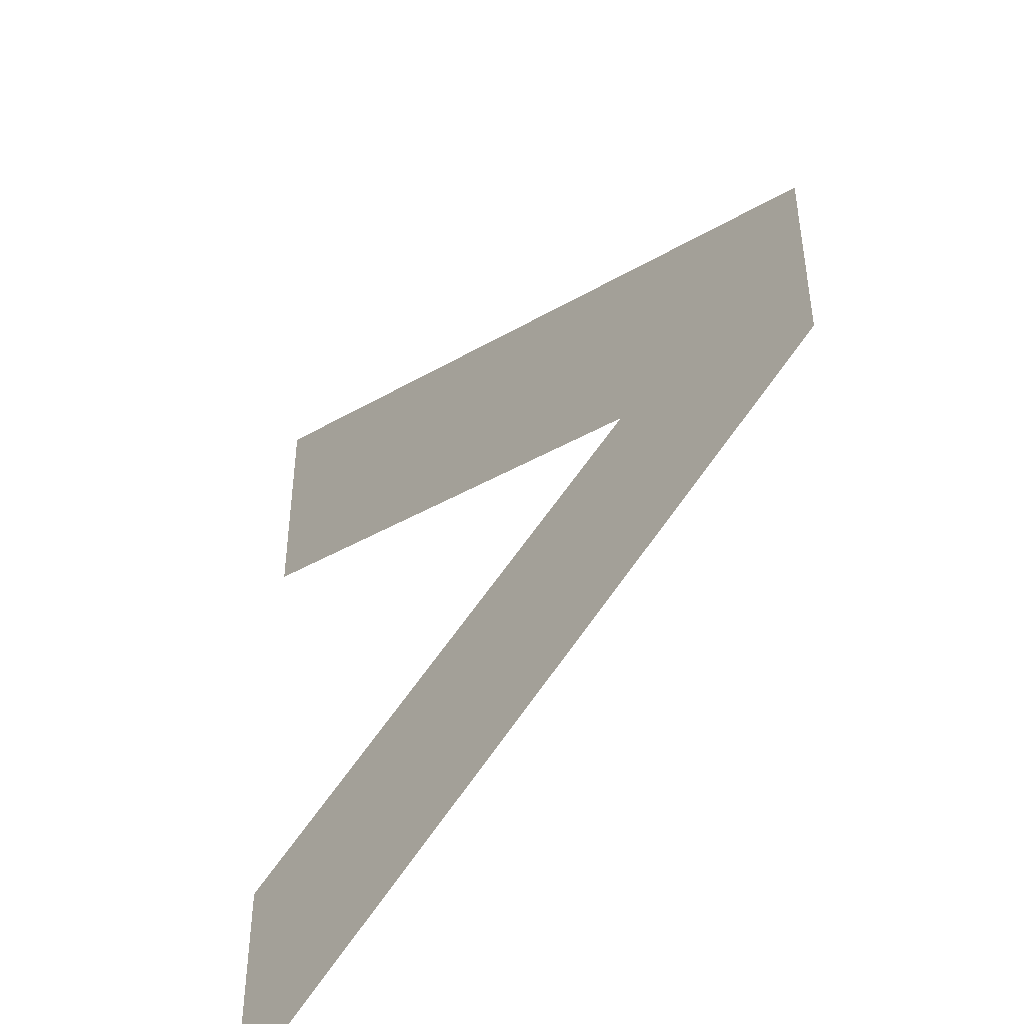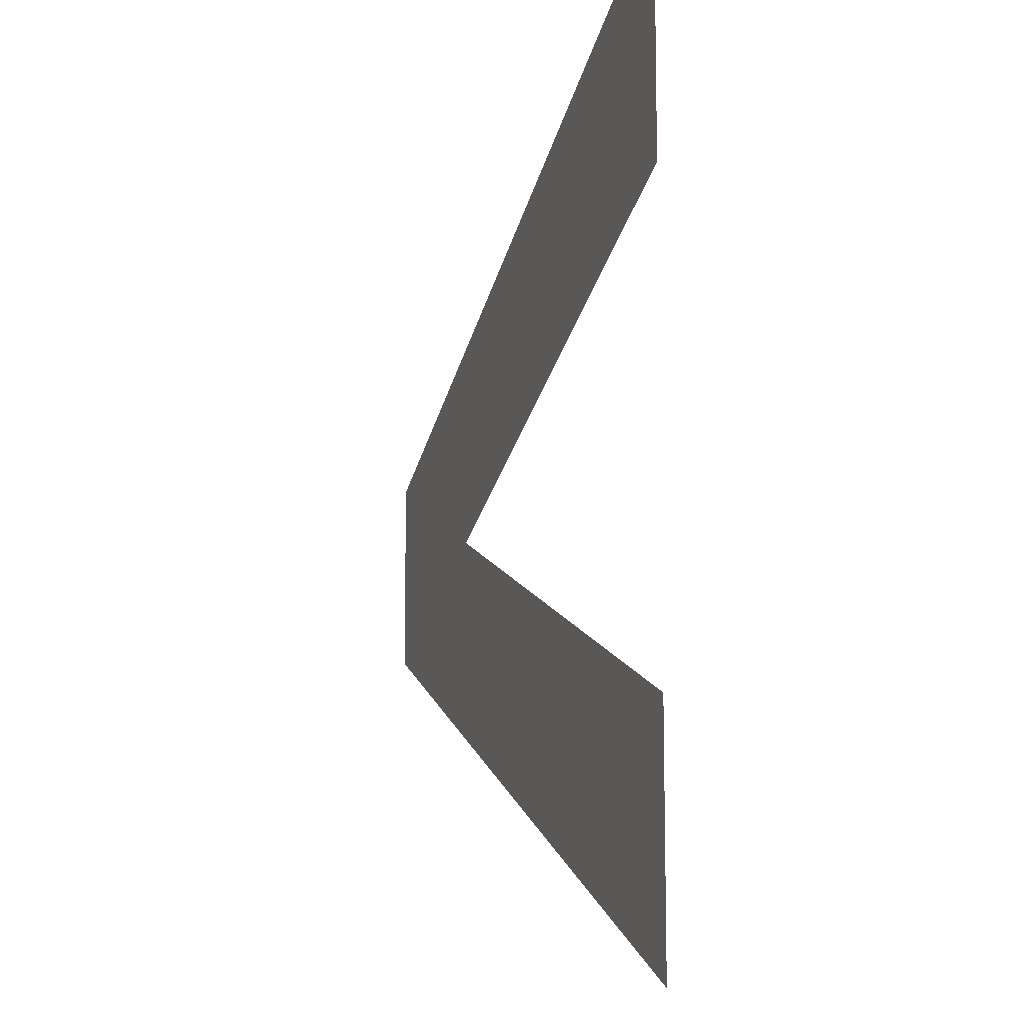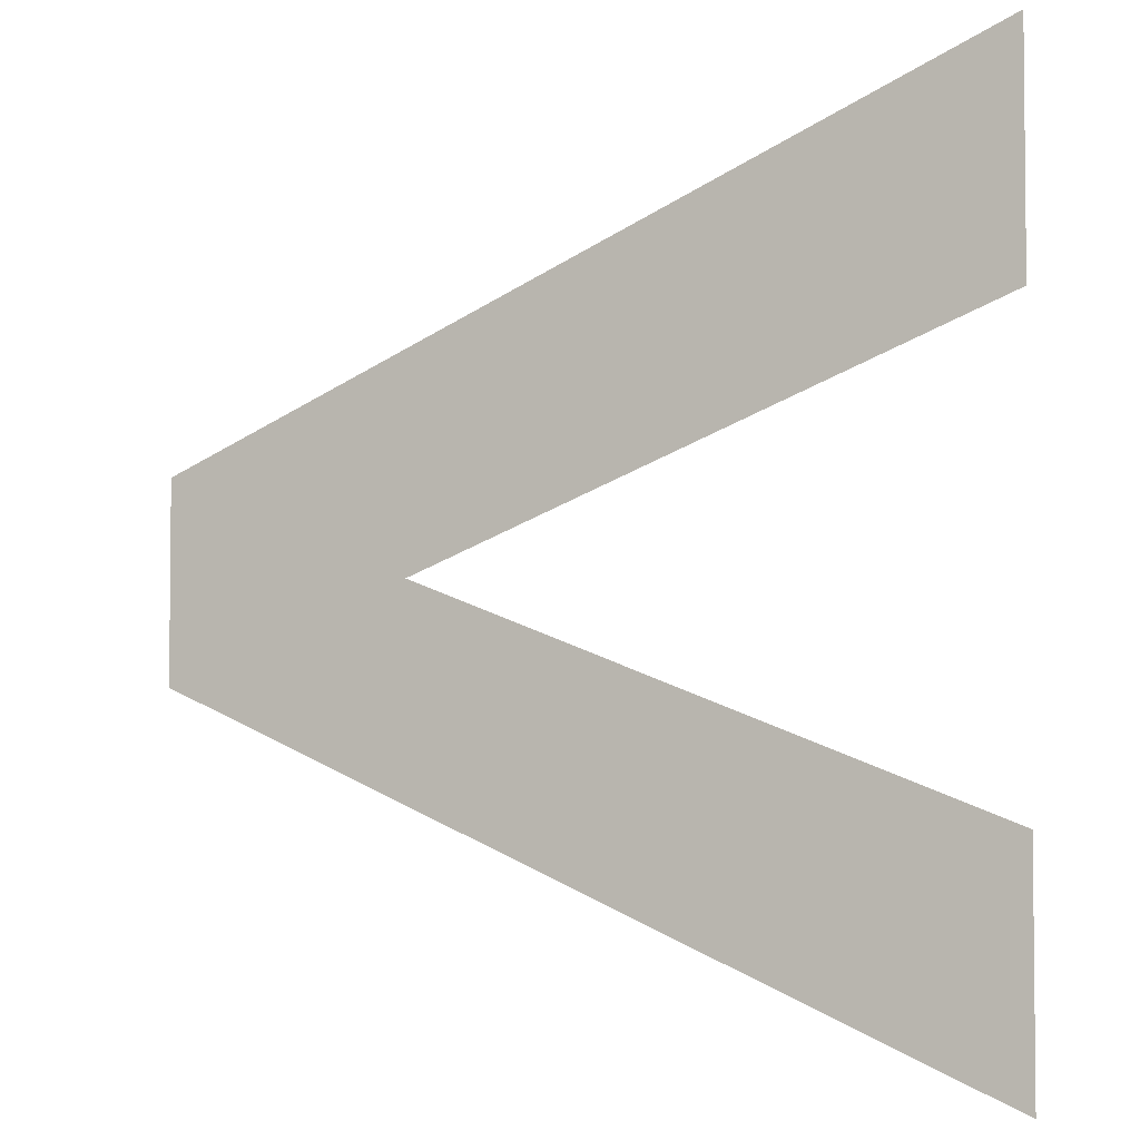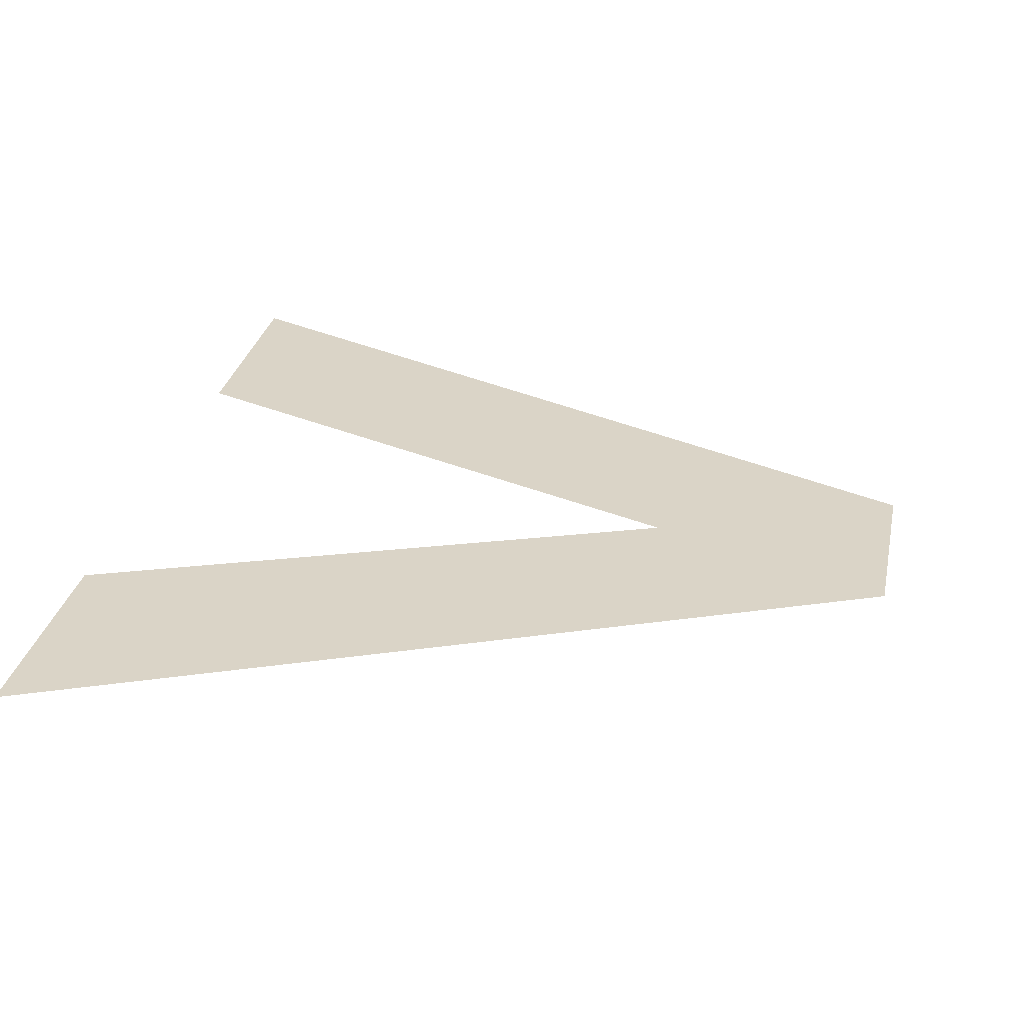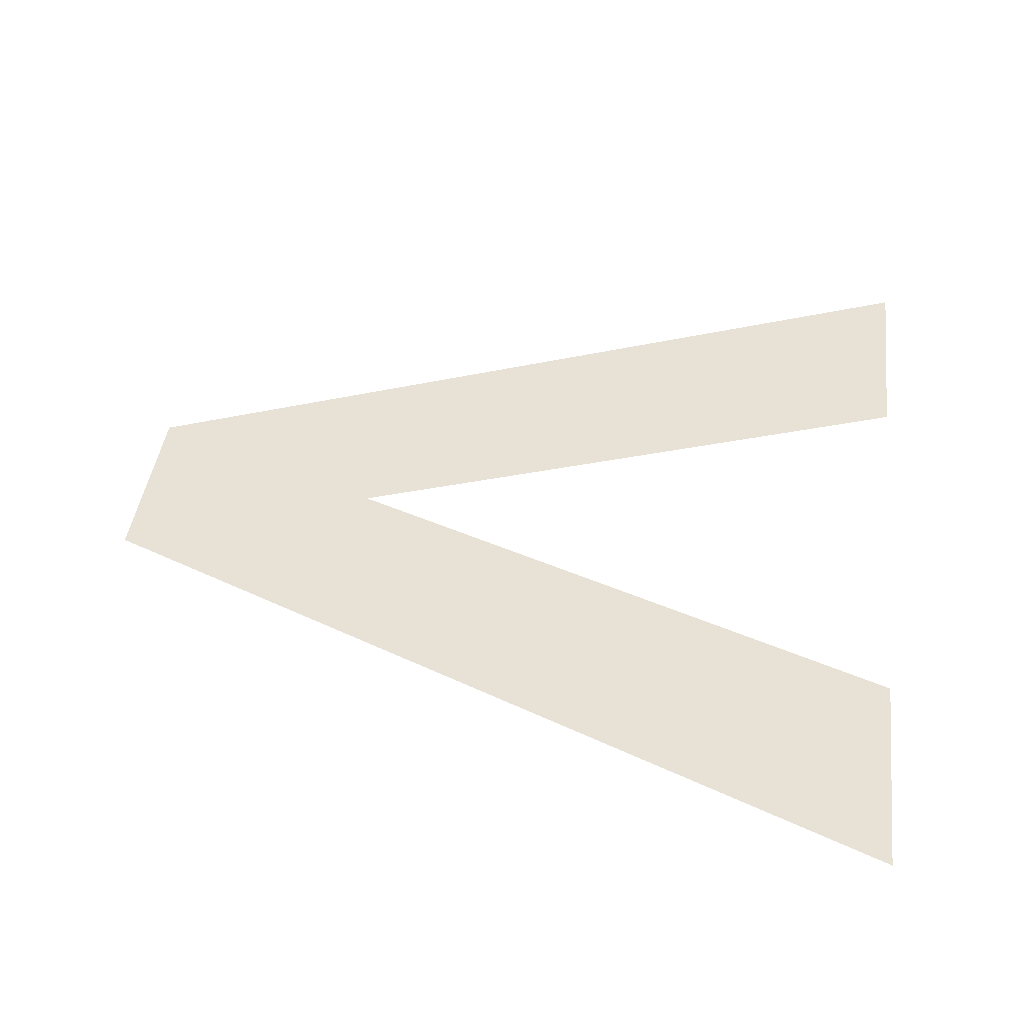
<metadata>
{"format":"obj","ext":"obj","renderer":"f3d","projection":"perspective","resolution":1024,"background":"white","views":[{"elev":-46.0,"azim":-129.1,"up":"+Z"},{"elev":-10.8,"azim":72.8,"up":"+Z"},{"elev":-3.8,"azim":23.7,"up":"+Z"},{"elev":28.9,"azim":-168.6,"up":"+Y"},{"elev":40.5,"azim":7.1,"up":"+Y"}]}
</metadata>
<code>
o mesh128/mesh128-geometry#mesh128-geometry
v 0.1705 -0.1654 0.1695
v 0.1591 -0.1654 0.1772
v 0.1591 -0.1654 0.1745
v 0.1626 -0.1654 0.1758
v 0.1705 -0.1654 0.1728
v 0.1705 -0.1654 0.1822
v 0.1705 -0.1654 0.179
f 1 2 3
f 2 1 4
f 3 2 1
f 4 1 2
f 4 1 5
f 5 1 4
f 4 6 2
f 2 6 4
f 6 4 7
f 7 4 6

</code>
